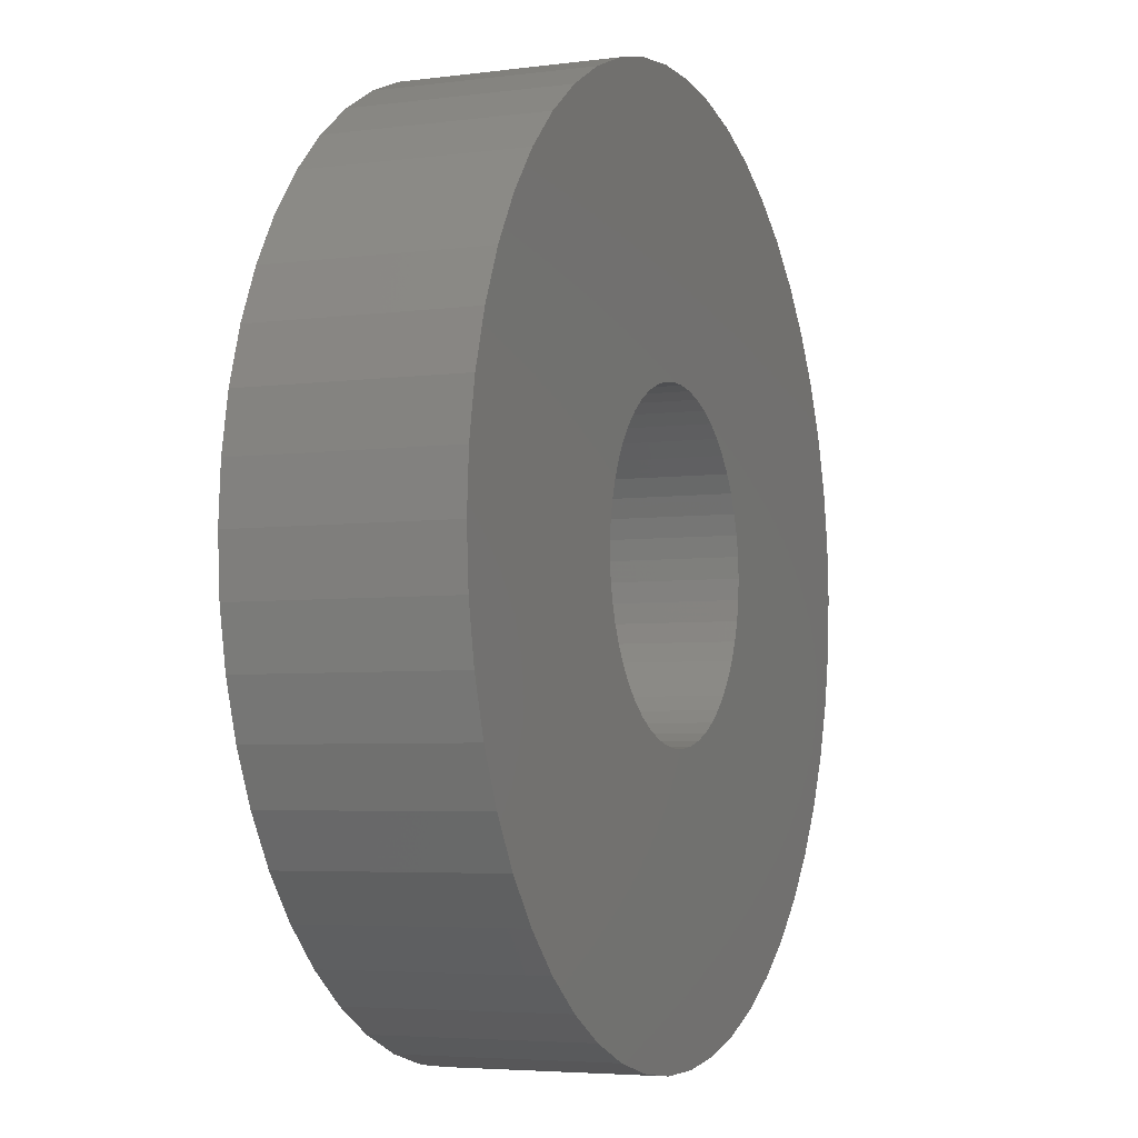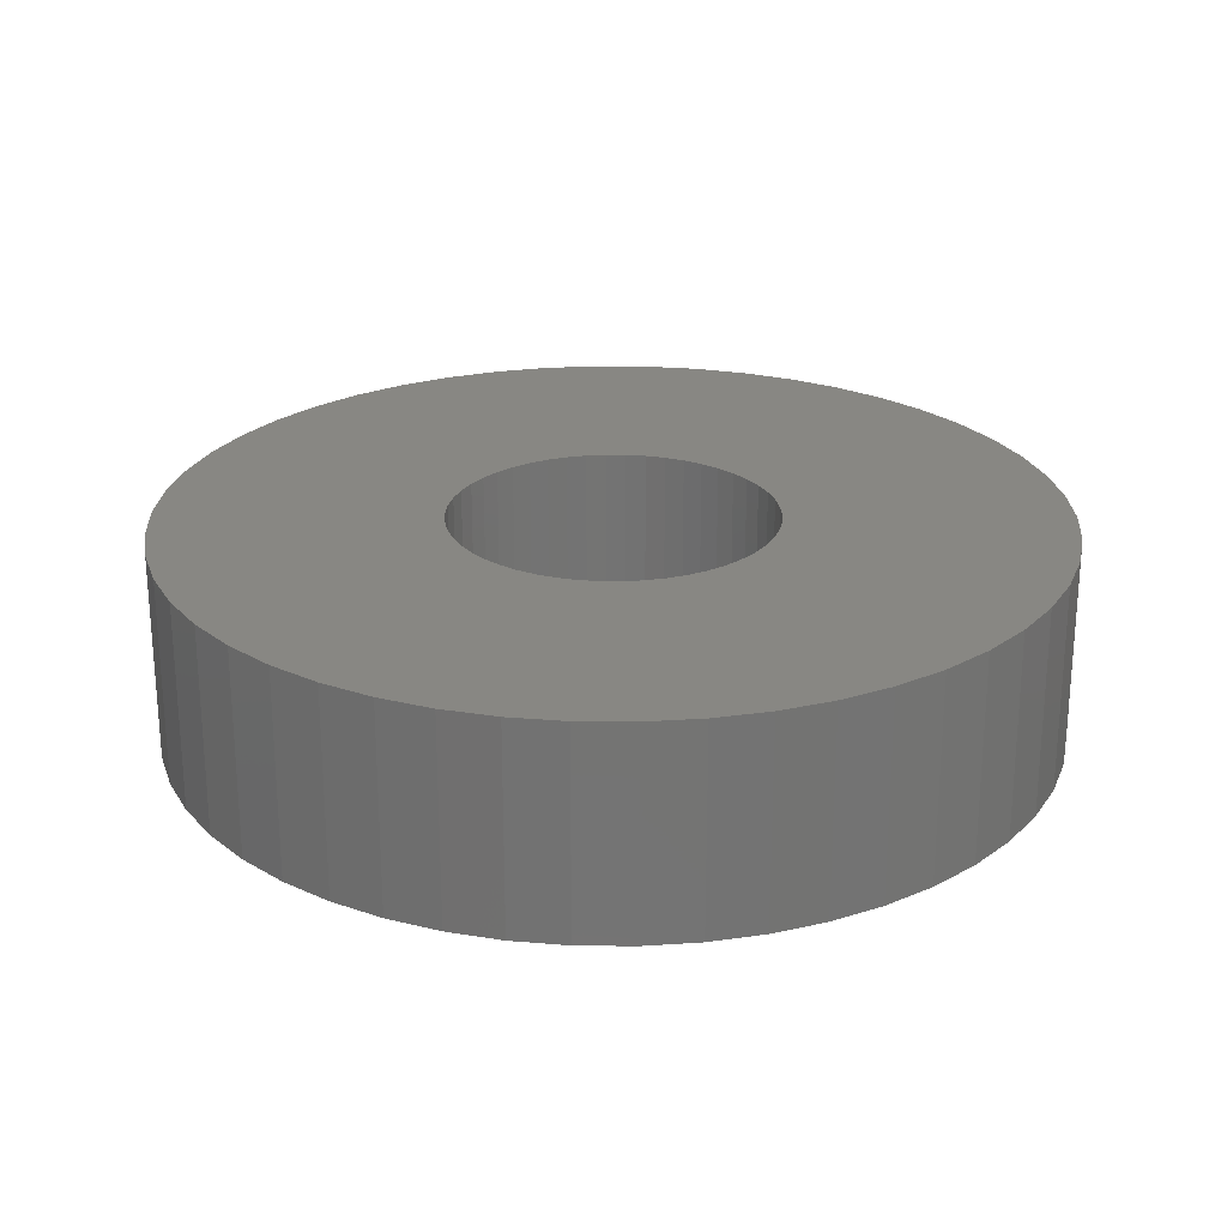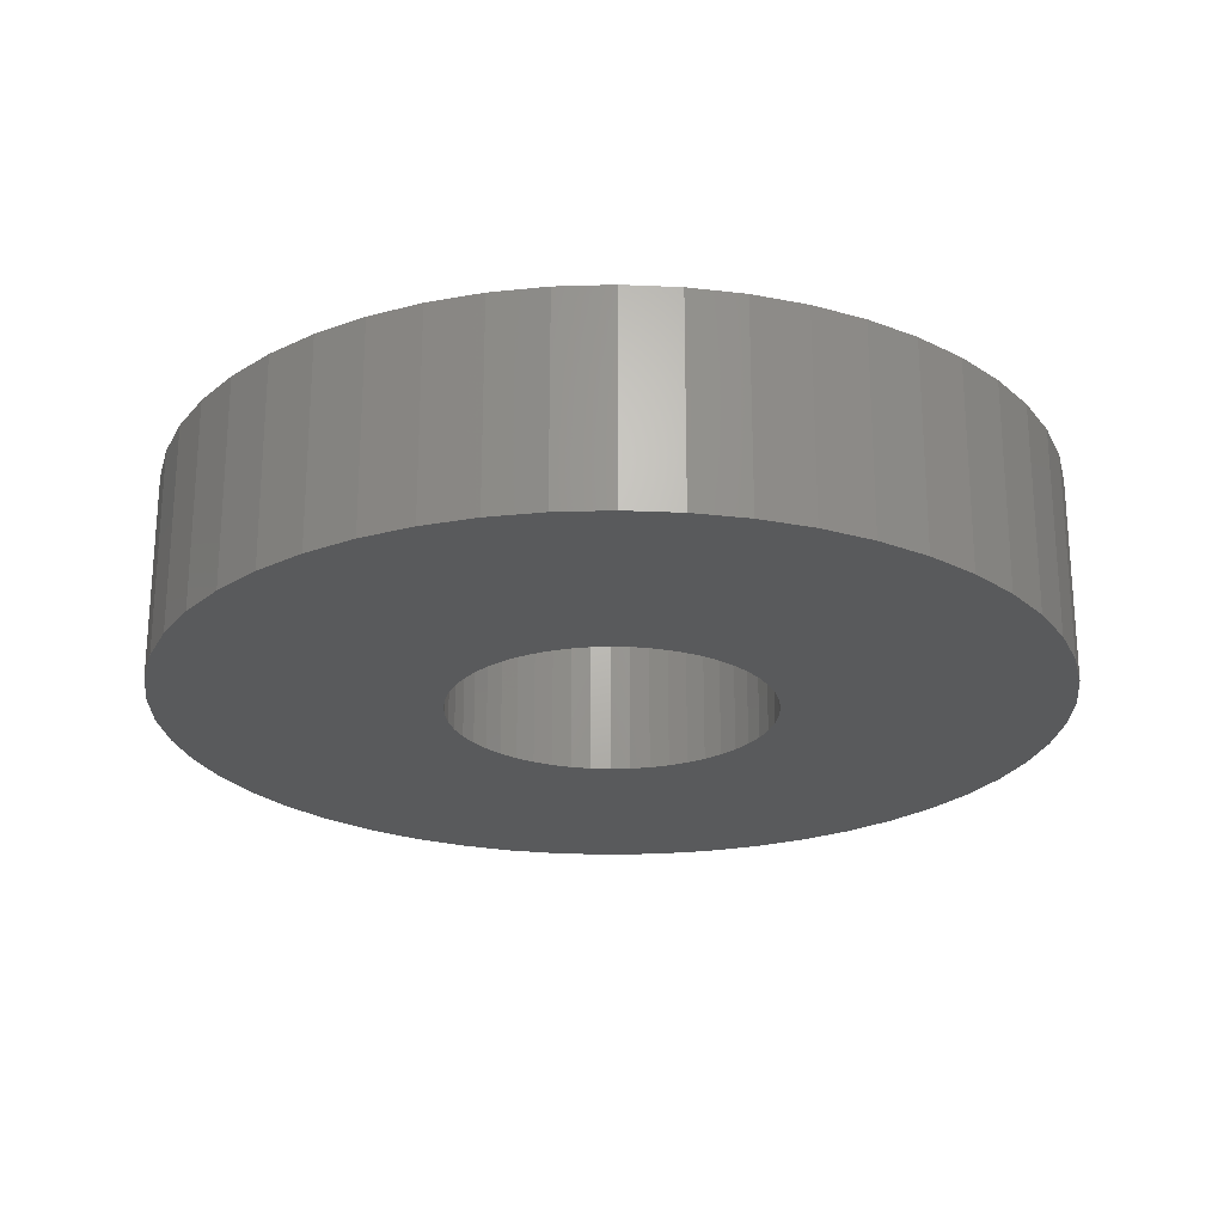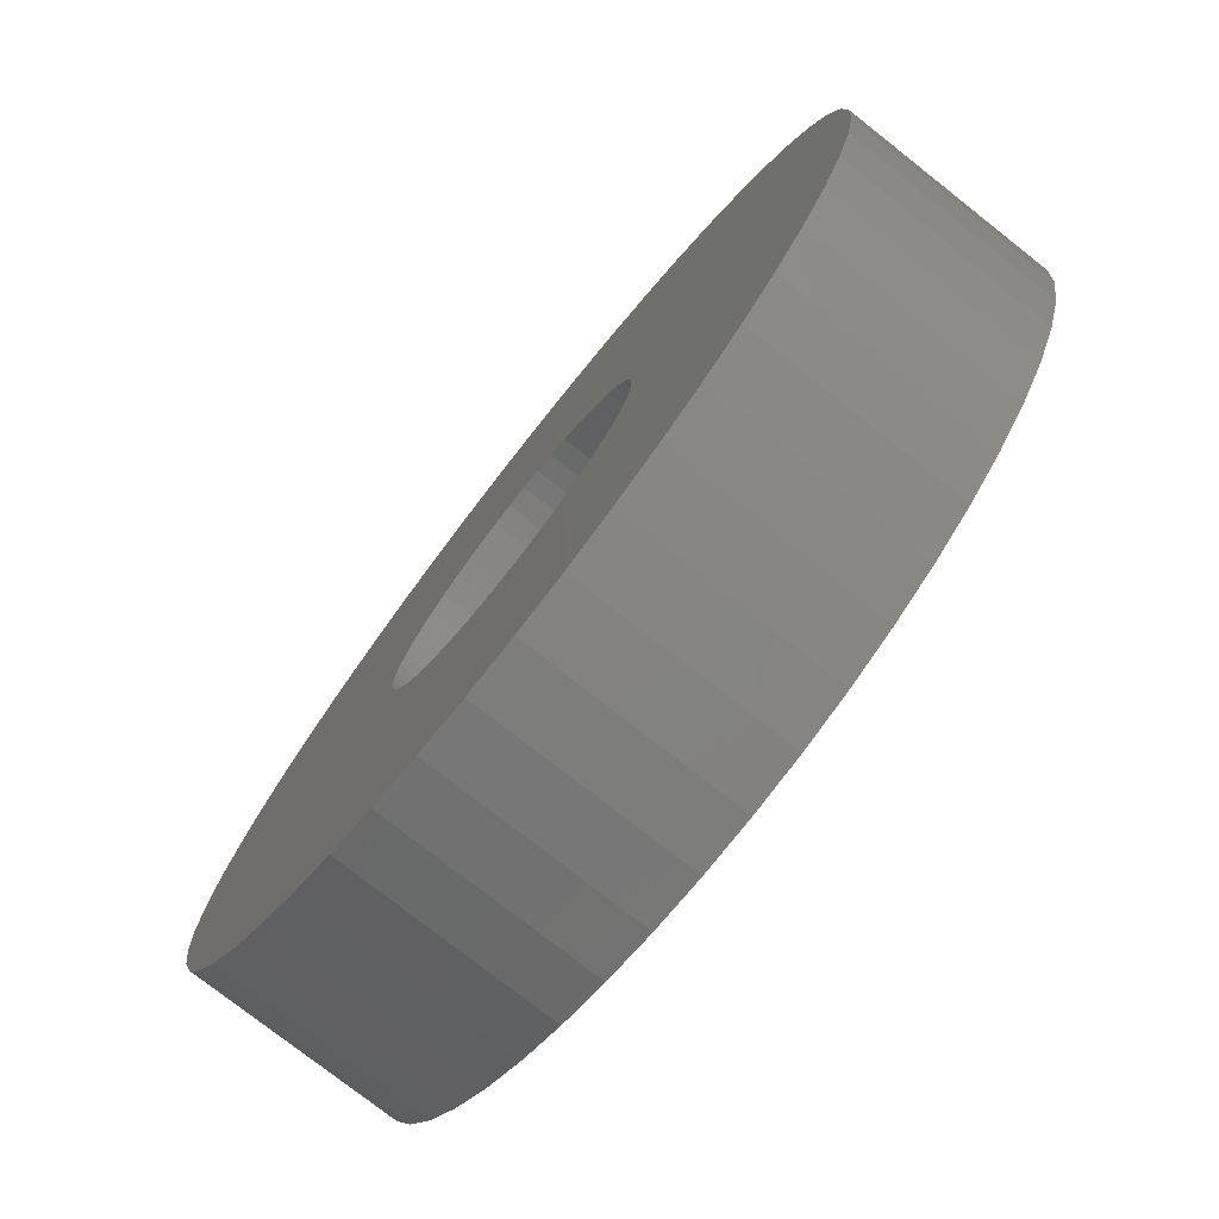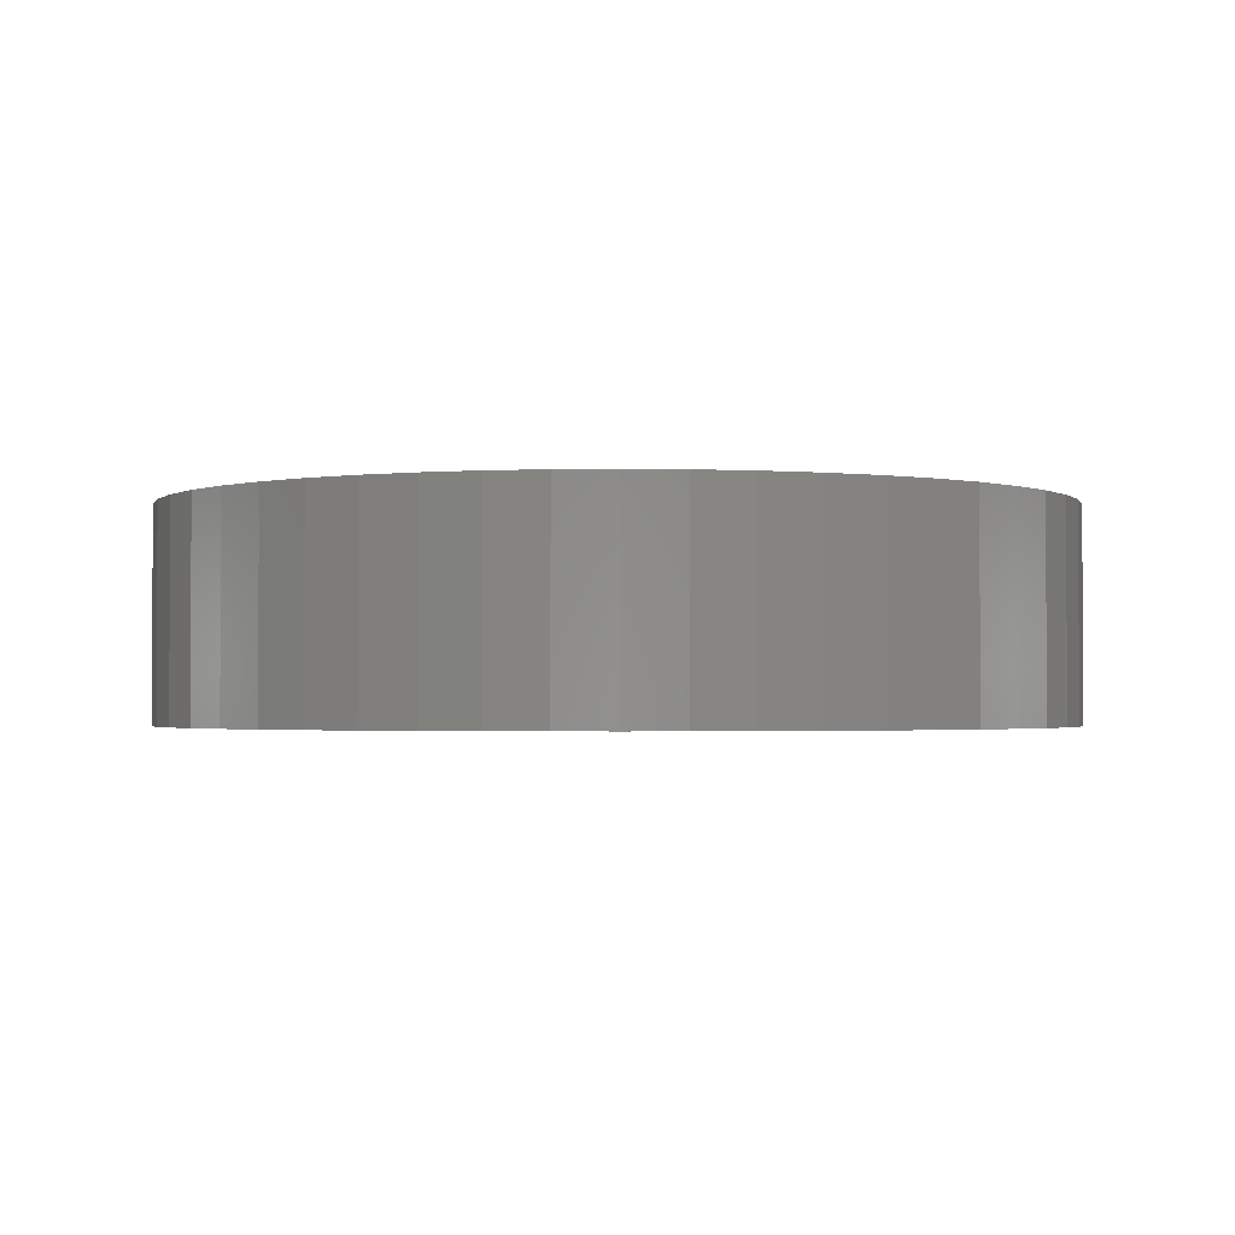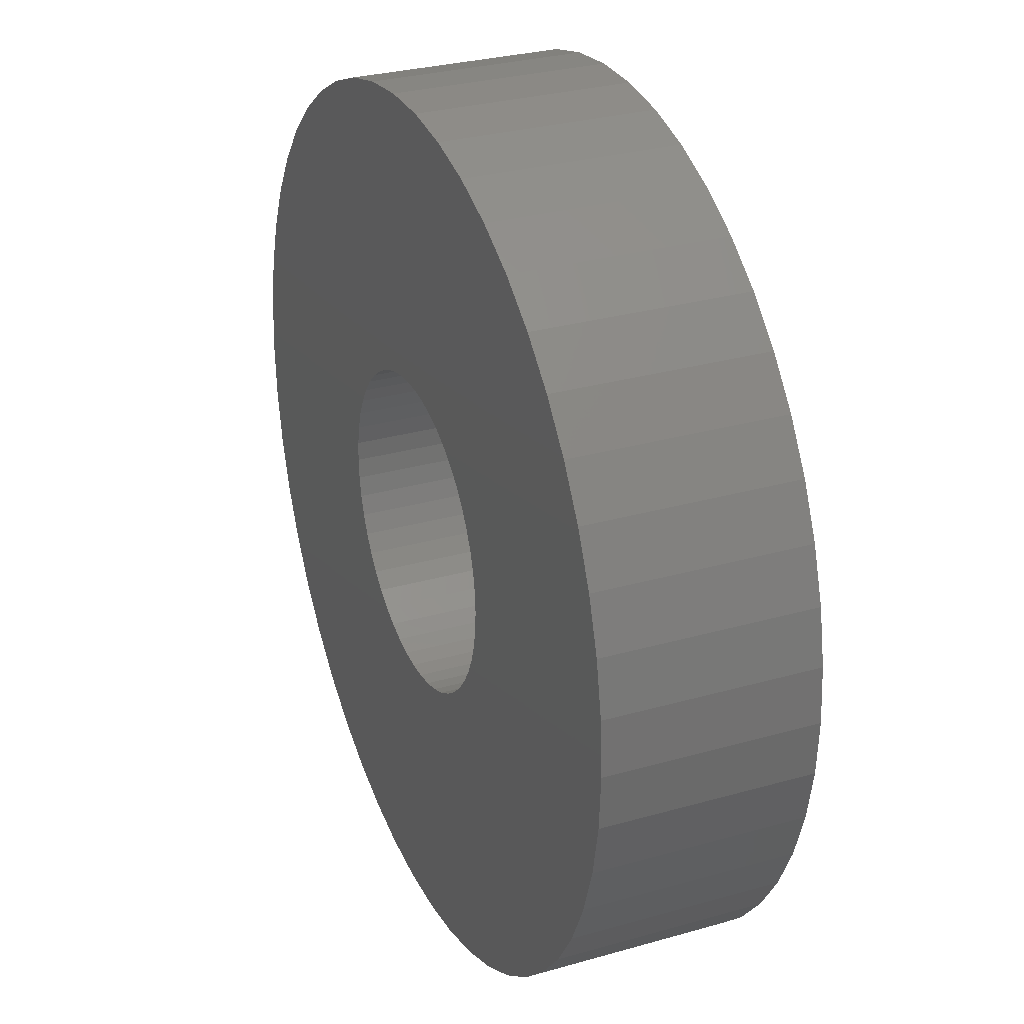
<metadata>
{"format":"stl","ext":"stl","renderer":"f3d","projection":"perspective","resolution":1024,"background":"white","views":[{"elev":-4.7,"azim":112.7,"up":"+Y"},{"elev":24.2,"azim":159.3,"up":"+Z"},{"elev":-23.5,"azim":3.0,"up":"+Z"},{"elev":-76.7,"azim":51.8,"up":"+Y"},{"elev":-1.8,"azim":-133.5,"up":"+Z"},{"elev":29.7,"azim":-112.7,"up":"+Y"}]}
</metadata>
<code>
# stl→obj: 200 verts, 400 faces
v 4.25 0 1
v 4.216 0.5327 -1
v 4.216 0.5327 1
v 4.25 0 -1
v -4.25 0 -1
v -4.216 0.5327 1
v -4.216 0.5327 -1
v -4.25 0 1
v 0.2669 4.242 -1
v -0.2669 4.242 1
v 0.2669 4.242 1
v -0.2669 4.242 -1
v 3.098 2.909 -1
v 2.709 3.275 1
v 3.098 2.909 1
v 2.709 3.275 -1
v -2.709 3.275 -1
v -3.098 2.909 1
v -2.709 3.275 1
v -3.098 2.909 -1
v -1.313 4.042 -1
v -1.81 3.846 1
v -1.313 4.042 1
v -1.81 3.846 -1
v 3.952 1.565 1
v 3.724 2.047 -1
v 3.724 2.047 1
v 3.952 1.565 -1
v 4.116 1.057 -1
v 4.116 1.057 1
v 3.438 2.498 -1
v 3.438 2.498 1
v 1.81 3.846 -1
v 1.313 4.042 1
v 1.81 3.846 1
v 1.313 4.042 -1
v 0.7964 4.175 1
v 0.7964 4.175 -1
v 2.277 3.588 1
v 2.277 3.588 -1
v -3.952 1.565 -1
v -3.724 2.047 1
v -3.724 2.047 -1
v -3.952 1.565 1
v -3.438 2.498 1
v -3.438 2.498 -1
v -4.116 1.057 -1
v -4.116 1.057 1
v -2.277 3.588 1
v -2.277 3.588 -1
v -0.7964 4.175 1
v -0.7964 4.175 -1
v 3.438 -2.498 1
v 3.724 -2.047 -1
v 3.724 -2.047 1
v 3.438 -2.498 -1
v 4.216 -0.5327 1
v 4.216 -0.5327 -1
v -1.313 -4.042 -1
v -0.7964 -4.175 1
v -1.313 -4.042 1
v -0.7964 -4.175 -1
v -3.724 -2.047 -1
v -3.952 -1.565 1
v -3.952 -1.565 -1
v -3.724 -2.047 1
v 0.2669 -4.242 -1
v 0.7964 -4.175 1
v 0.2669 -4.242 1
v 0.7964 -4.175 -1
v 2.277 -3.588 -1
v 2.709 -3.275 1
v 2.277 -3.588 1
v 2.709 -3.275 -1
v 4.116 -1.057 1
v 4.116 -1.057 -1
v -0.2669 -4.242 1
v -0.2669 -4.242 -1
v -3.438 -2.498 -1
v -3.438 -2.498 1
v -4.116 -1.057 1
v -4.116 -1.057 -1
v 1.81 -3.846 -1
v 1.81 -3.846 1
v 1.55 0 1
v 1.538 0.1943 1
v 1.501 0.3855 1
v 1.538 -0.1943 1
v 1.441 0.5706 1
v 1.358 0.7467 1
v 1.501 -0.3855 1
v 1.254 0.9111 1
v 3.952 -1.565 1
v 1.13 1.061 1
v 1.441 -0.5706 1
v 0.988 1.194 1
v 0.8305 1.309 1
v 1.358 -0.7467 1
v 0.66 1.402 1
v 0.479 1.474 1
v 0.2904 1.523 1
v 0.09732 1.547 1
v -0.09732 1.547 1
v -0.2904 1.523 1
v -0.479 1.474 1
v -0.66 1.402 1
v -0.8305 1.309 1
v -0.988 1.194 1
v -1.13 1.061 1
v -1.254 0.9111 1
v -1.358 0.7467 1
v 1.254 -0.9111 1
v 3.098 -2.909 1
v 1.13 -1.061 1
v 0.988 -1.194 1
v 0.8305 -1.309 1
v 0.66 -1.402 1
v 1.313 -4.042 1
v 0.479 -1.474 1
v 0.2904 -1.523 1
v 0.09732 -1.547 1
v -0.09732 -1.547 1
v -0.2904 -1.523 1
v -0.479 -1.474 1
v -0.66 -1.402 1
v -1.81 -3.846 1
v -0.8305 -1.309 1
v -2.277 -3.588 1
v -0.988 -1.194 1
v -2.709 -3.275 1
v -1.13 -1.061 1
v -3.098 -2.909 1
v -1.254 -0.9111 1
v -1.358 -0.7467 1
v -1.441 -0.5706 1
v -1.501 -0.3855 1
v -1.538 -0.1943 1
v -4.216 -0.5327 1
v -1.55 0 1
v -1.441 0.5706 1
v -1.501 0.3855 1
v -1.538 0.1943 1
v 3.952 -1.565 -1
v -1.81 -3.846 -1
v -3.098 -2.909 -1
v -4.216 -0.5327 -1
v 3.098 -2.909 -1
v -2.277 -3.588 -1
v -2.709 -3.275 -1
v 1.55 0 -1
v 1.538 -0.1943 -1
v 1.501 -0.3855 -1
v 1.538 0.1943 -1
v 1.441 -0.5706 -1
v 1.358 -0.7467 -1
v 1.501 0.3855 -1
v 1.254 -0.9111 -1
v 1.13 -1.061 -1
v 1.441 0.5706 -1
v 0.988 -1.194 -1
v 0.8305 -1.309 -1
v 1.358 0.7467 -1
v 0.66 -1.402 -1
v 1.313 -4.042 -1
v 0.479 -1.474 -1
v 0.2904 -1.523 -1
v 0.09732 -1.547 -1
v -0.09732 -1.547 -1
v -0.2904 -1.523 -1
v -0.479 -1.474 -1
v -0.66 -1.402 -1
v -0.8305 -1.309 -1
v -0.988 -1.194 -1
v -1.13 -1.061 -1
v -1.254 -0.9111 -1
v -1.358 -0.7467 -1
v 1.254 0.9111 -1
v 1.13 1.061 -1
v 0.988 1.194 -1
v 0.8305 1.309 -1
v 0.66 1.402 -1
v 0.479 1.474 -1
v 0.2904 1.523 -1
v 0.09732 1.547 -1
v -0.09732 1.547 -1
v -0.2904 1.523 -1
v -0.479 1.474 -1
v -0.66 1.402 -1
v -0.8305 1.309 -1
v -0.988 1.194 -1
v -1.13 1.061 -1
v -1.254 0.9111 -1
v -1.358 0.7467 -1
v -1.441 0.5706 -1
v -1.501 0.3855 -1
v -1.538 0.1943 -1
v -1.55 0 -1
v -1.441 -0.5706 -1
v -1.501 -0.3855 -1
v -1.538 -0.1943 -1
f 1 2 3
f 2 1 4
f 5 6 7
f 6 5 8
f 9 10 11
f 10 9 12
f 13 14 15
f 14 13 16
f 17 18 19
f 18 17 20
f 21 22 23
f 22 21 24
f 25 26 27
f 26 25 28
f 3 29 30
f 29 3 2
f 27 31 32
f 31 27 26
f 33 34 35
f 34 33 36
f 36 37 34
f 37 36 38
f 16 39 14
f 39 16 40
f 41 42 43
f 42 41 44
f 43 45 46
f 45 43 42
f 47 44 41
f 44 47 48
f 24 49 22
f 49 24 50
f 12 51 10
f 51 12 52
f 53 54 55
f 54 53 56
f 57 4 1
f 4 57 58
f 59 60 61
f 60 59 62
f 63 64 65
f 64 63 66
f 67 68 69
f 68 67 70
f 30 28 25
f 28 30 29
f 32 13 15
f 13 32 31
f 38 11 37
f 11 38 9
f 71 72 73
f 72 71 74
f 75 58 57
f 58 75 76
f 62 77 60
f 77 62 78
f 79 66 63
f 66 79 80
f 65 81 82
f 81 65 64
f 83 73 84
f 73 83 71
f 40 35 39
f 35 40 33
f 46 18 20
f 18 46 45
f 85 1 3
f 86 3 30
f 1 85 57
f 87 30 25
f 88 57 85
f 89 25 27
f 57 88 75
f 90 27 32
f 91 75 88
f 92 32 15
f 75 91 93
f 94 15 14
f 95 93 91
f 96 14 39
f 93 95 55
f 97 39 35
f 98 55 95
f 55 98 53
f 3 86 85
f 30 87 86
f 25 89 87
f 27 90 89
f 99 35 34
f 32 92 90
f 15 94 92
f 14 96 94
f 39 97 96
f 100 34 37
f 35 99 97
f 34 100 99
f 37 101 100
f 11 101 37
f 11 102 101
f 11 103 102
f 10 103 11
f 10 104 103
f 51 104 10
f 104 51 105
f 23 105 51
f 105 23 106
f 22 106 23
f 106 22 107
f 49 107 22
f 107 49 108
f 19 108 49
f 108 19 109
f 18 109 19
f 109 18 110
f 45 110 18
f 110 45 111
f 112 53 98
f 53 112 113
f 114 113 112
f 113 114 72
f 115 72 114
f 72 115 73
f 116 73 115
f 73 116 84
f 117 84 116
f 84 117 118
f 119 118 117
f 118 119 68
f 120 68 119
f 120 69 68
f 121 69 120
f 122 69 121
f 122 77 69
f 123 77 122
f 60 123 124
f 61 124 125
f 123 60 77
f 126 125 127
f 128 127 129
f 130 129 131
f 132 131 133
f 124 61 60
f 80 133 134
f 66 134 135
f 64 135 136
f 81 136 137
f 138 137 139
f 42 111 45
f 125 126 61
f 111 42 140
f 127 128 126
f 44 140 42
f 129 130 128
f 140 44 141
f 131 132 130
f 48 141 44
f 133 80 132
f 141 48 142
f 134 66 80
f 6 142 48
f 135 64 66
f 142 6 139
f 136 81 64
f 8 139 6
f 137 138 81
f 139 8 138
f 7 48 47
f 48 7 6
f 50 19 49
f 19 50 17
f 52 23 51
f 23 52 21
f 93 76 75
f 76 93 143
f 55 143 93
f 143 55 54
f 144 61 126
f 61 144 59
f 145 80 79
f 80 145 132
f 146 8 5
f 8 146 138
f 82 138 146
f 138 82 81
f 74 113 72
f 113 74 147
f 113 56 53
f 56 113 147
f 78 69 77
f 69 78 67
f 148 126 128
f 126 148 144
f 145 130 132
f 130 145 149
f 150 4 58
f 151 58 76
f 4 150 2
f 152 76 143
f 153 2 150
f 154 143 54
f 2 153 29
f 155 54 56
f 156 29 153
f 157 56 147
f 29 156 28
f 158 147 74
f 159 28 156
f 160 74 71
f 28 159 26
f 161 71 83
f 162 26 159
f 26 162 31
f 58 151 150
f 76 152 151
f 143 154 152
f 54 155 154
f 163 83 164
f 56 157 155
f 147 158 157
f 74 160 158
f 71 161 160
f 165 164 70
f 83 163 161
f 164 165 163
f 70 166 165
f 67 166 70
f 67 167 166
f 67 168 167
f 78 168 67
f 78 169 168
f 62 169 78
f 169 62 170
f 59 170 62
f 170 59 171
f 144 171 59
f 171 144 172
f 148 172 144
f 172 148 173
f 149 173 148
f 173 149 174
f 145 174 149
f 174 145 175
f 79 175 145
f 175 79 176
f 177 31 162
f 31 177 13
f 178 13 177
f 13 178 16
f 179 16 178
f 16 179 40
f 180 40 179
f 40 180 33
f 181 33 180
f 33 181 36
f 182 36 181
f 36 182 38
f 183 38 182
f 183 9 38
f 184 9 183
f 185 9 184
f 185 12 9
f 186 12 185
f 52 186 187
f 21 187 188
f 186 52 12
f 24 188 189
f 50 189 190
f 17 190 191
f 20 191 192
f 187 21 52
f 46 192 193
f 43 193 194
f 41 194 195
f 47 195 196
f 7 196 197
f 63 176 79
f 188 24 21
f 176 63 198
f 189 50 24
f 65 198 63
f 190 17 50
f 198 65 199
f 191 20 17
f 82 199 65
f 192 46 20
f 199 82 200
f 193 43 46
f 146 200 82
f 194 41 43
f 200 146 197
f 195 47 41
f 5 197 146
f 196 7 47
f 197 5 7
f 70 118 68
f 118 70 164
f 164 84 118
f 84 164 83
f 149 128 130
f 128 149 148
f 150 86 153
f 86 150 85
f 139 196 142
f 196 139 197
f 185 102 103
f 102 185 184
f 179 94 96
f 94 179 178
f 191 108 109
f 108 191 190
f 188 105 106
f 105 188 187
f 157 98 155
f 98 157 112
f 159 90 162
f 90 159 89
f 162 92 177
f 92 162 90
f 182 99 100
f 99 182 181
f 183 100 101
f 100 183 182
f 180 96 97
f 96 180 179
f 111 192 110
f 192 111 193
f 110 191 109
f 191 110 192
f 141 194 140
f 194 141 195
f 189 106 107
f 106 189 188
f 186 103 104
f 103 186 185
f 151 85 150
f 85 151 88
f 156 89 159
f 89 156 87
f 153 87 156
f 87 153 86
f 177 94 178
f 94 177 92
f 184 101 102
f 101 184 183
f 181 97 99
f 97 181 180
f 140 193 111
f 193 140 194
f 142 195 141
f 195 142 196
f 190 107 108
f 107 190 189
f 187 104 105
f 104 187 186
f 158 115 114
f 115 158 160
f 154 91 152
f 91 154 95
f 155 95 154
f 95 155 98
f 152 88 151
f 88 152 91
f 135 199 136
f 199 135 198
f 158 112 157
f 112 158 114
f 161 117 116
f 117 161 163
f 170 125 124
f 125 170 171
f 131 175 133
f 175 131 174
f 134 198 135
f 198 134 176
f 137 197 139
f 197 137 200
f 166 121 120
f 121 166 167
f 160 116 115
f 116 160 161
f 163 119 117
f 119 163 165
f 167 122 121
f 122 167 168
f 168 123 122
f 123 168 169
f 169 124 123
f 124 169 170
f 171 127 125
f 127 171 172
f 133 176 134
f 176 133 175
f 136 200 137
f 200 136 199
f 165 120 119
f 120 165 166
f 173 131 129
f 131 173 174
f 172 129 127
f 129 172 173

</code>
